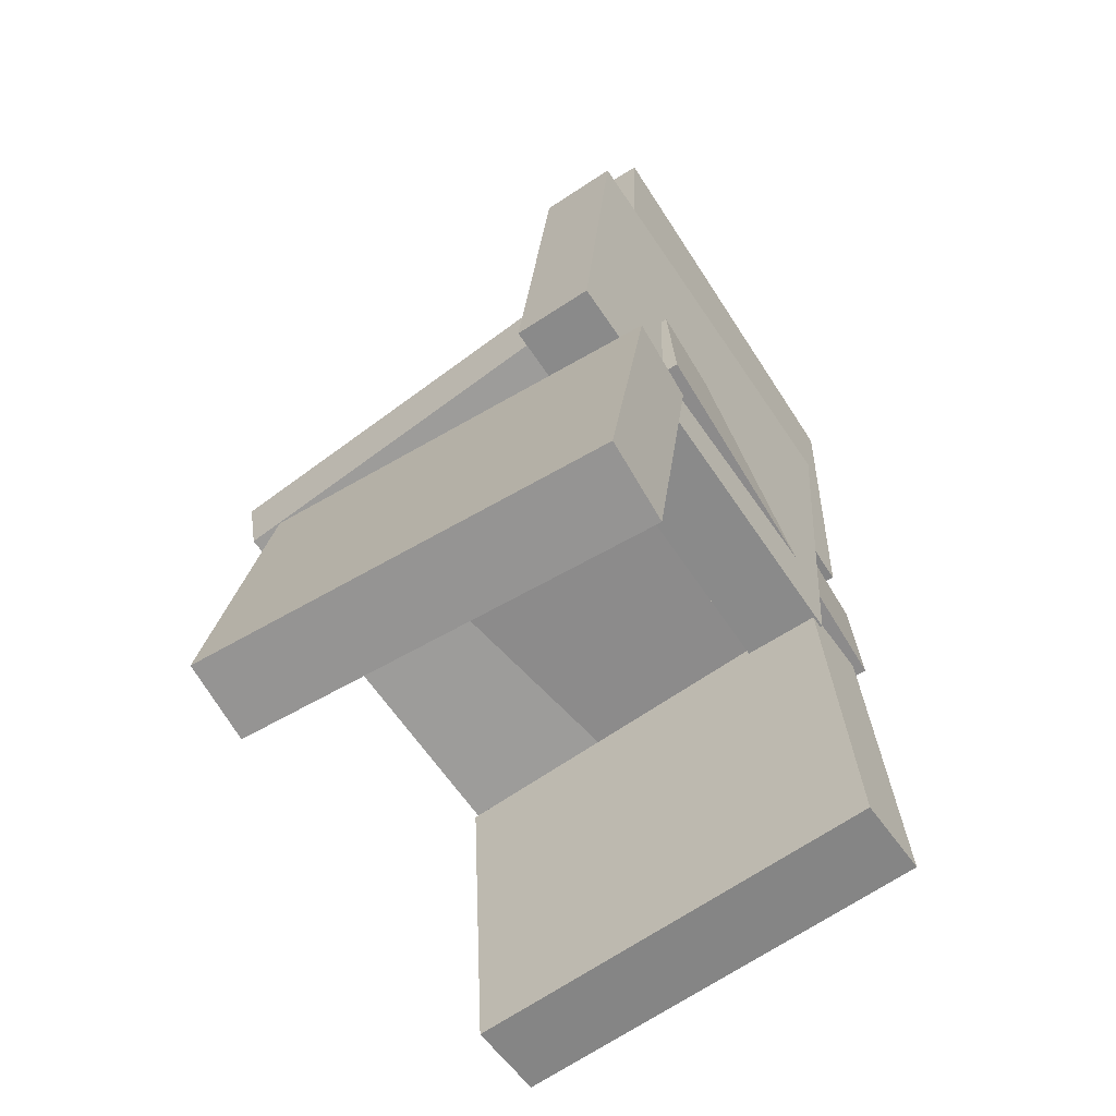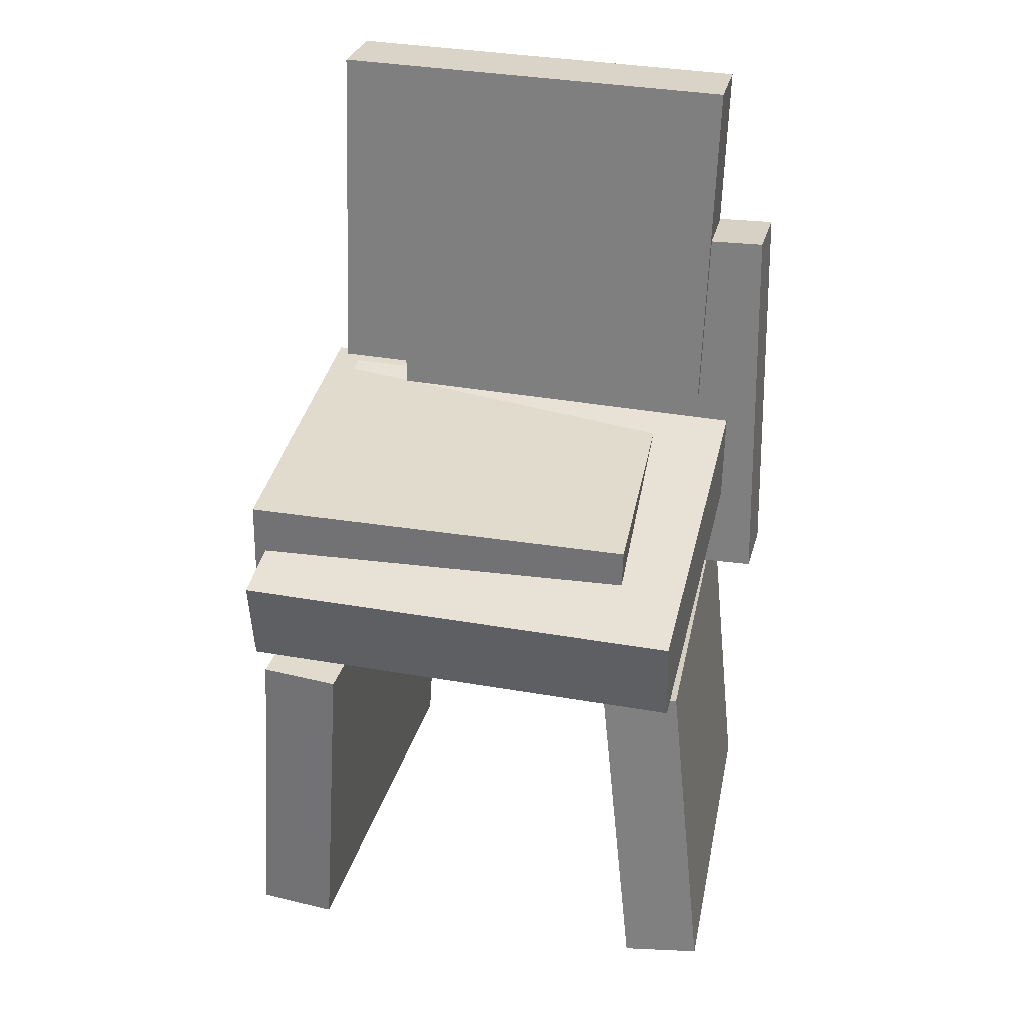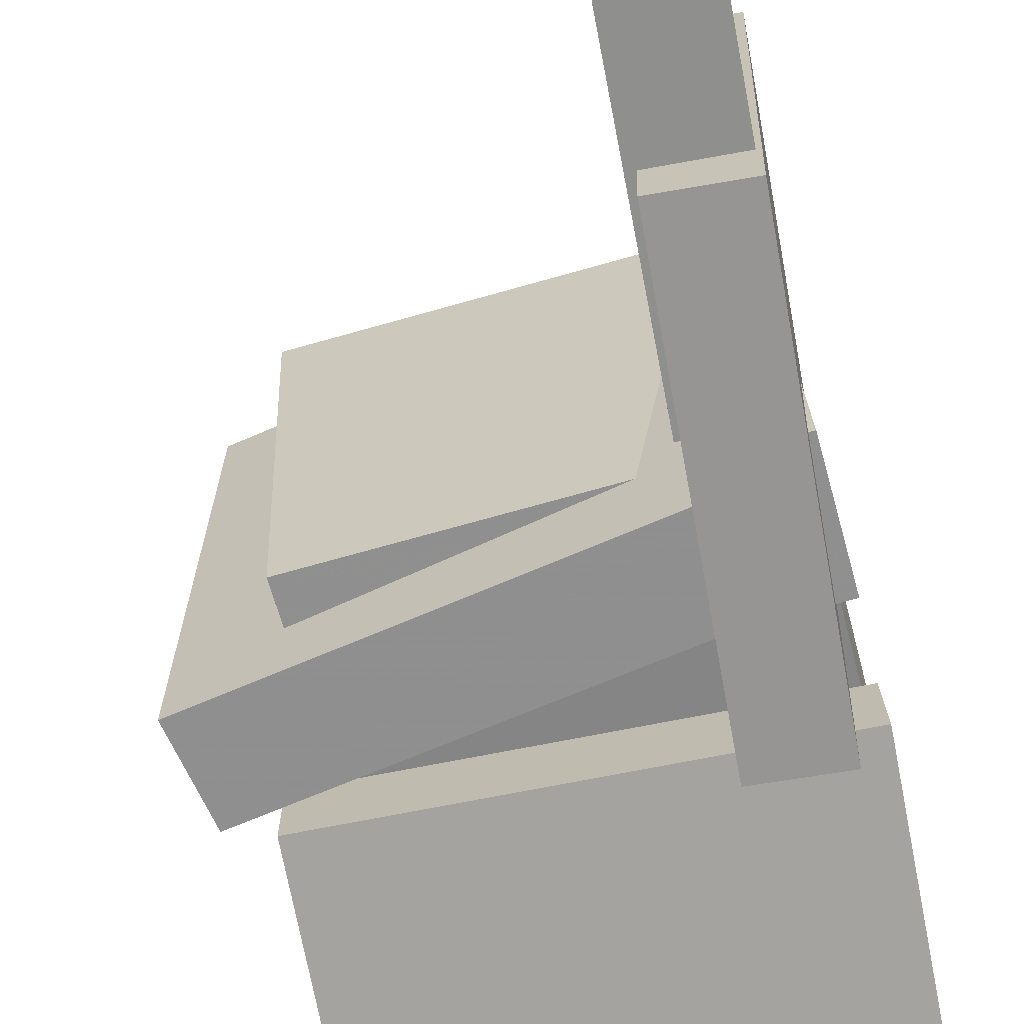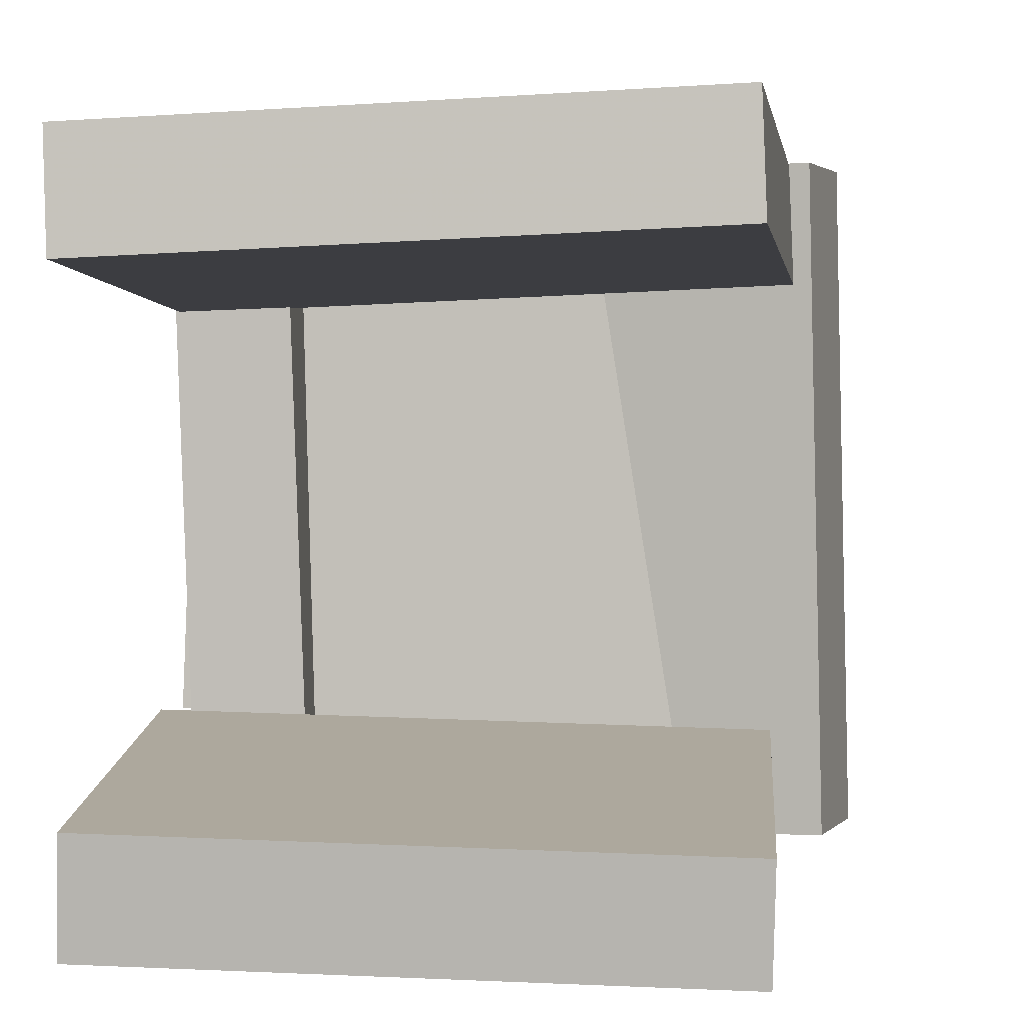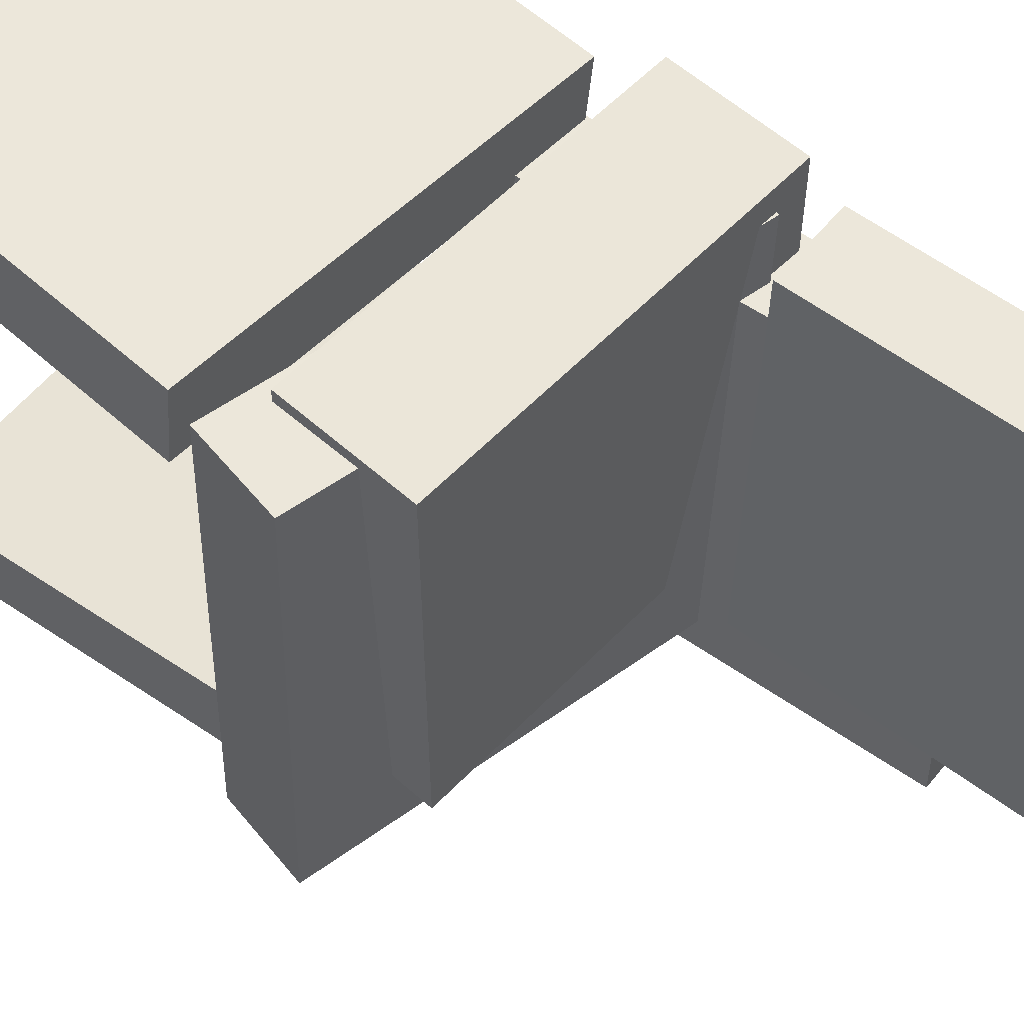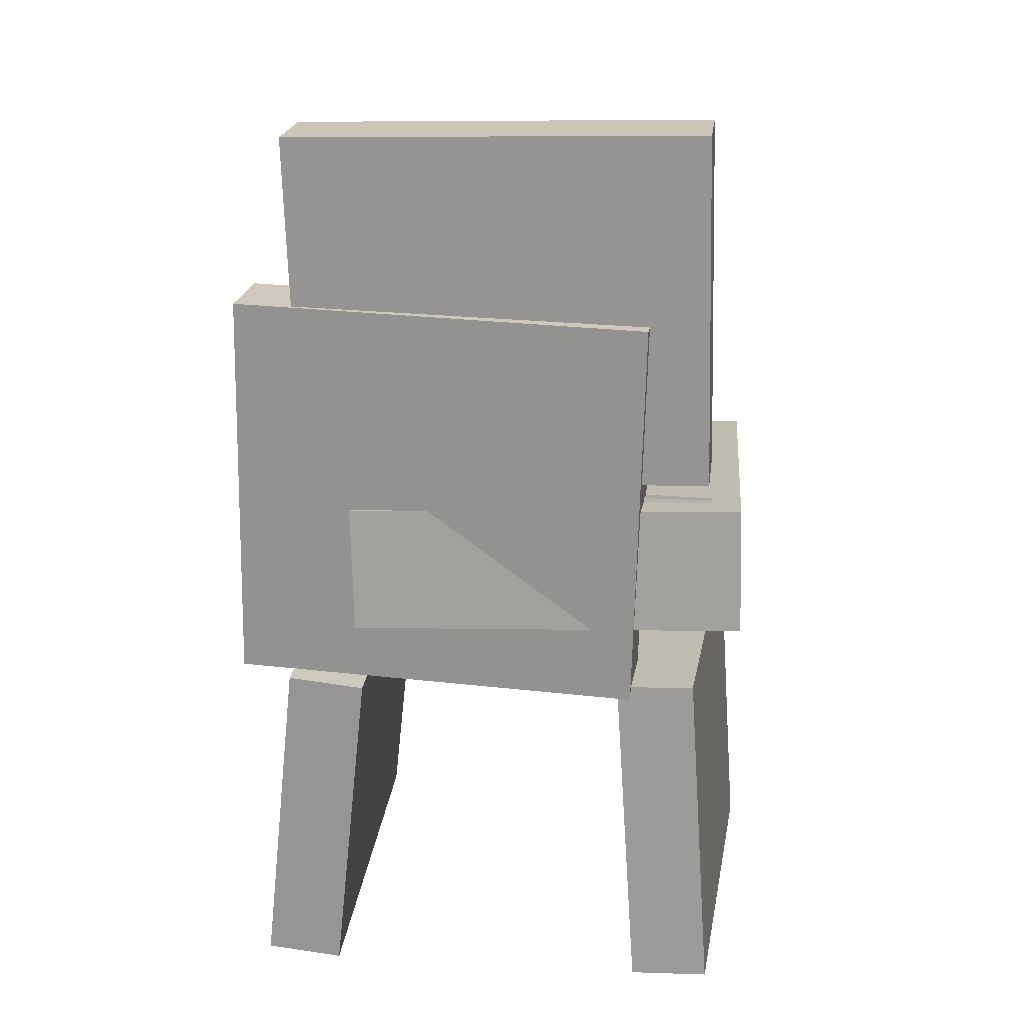
<metadata>
{"format":"obj","ext":"obj","renderer":"f3d","projection":"perspective","resolution":1024,"background":"white","views":[{"elev":-64.4,"azim":-147.2,"up":"+Y"},{"elev":31.1,"azim":102.4,"up":"+Y"},{"elev":-66.3,"azim":-166.0,"up":"+Z"},{"elev":2.1,"azim":6.9,"up":"+Z"},{"elev":54.5,"azim":131.5,"up":"+Z"},{"elev":18.4,"azim":-82.6,"up":"+Y"}]}
</metadata>
<code>
v -0.1425 0.08627 -0.2082
v 0.2184 0.02049 -0.1998
v -0.1571 0.00581 -0.2079
v 0.2038 -0.05998 -0.1995
v -0.1513 0.08939 0.1956
v 0.2096 0.02361 0.204
v -0.166 0.008931 0.1959
v 0.1949 -0.05686 0.2043
f 1.0 7.0 5.0
f 1.0 3.0 7.0
f 1.0 4.0 3.0
f 1.0 2.0 4.0
f 3.0 8.0 7.0
f 3.0 4.0 8.0
f 5.0 7.0 8.0
f 5.0 8.0 6.0
f 1.0 5.0 6.0
f 1.0 6.0 2.0
f 2.0 6.0 8.0
f 2.0 8.0 4.0
v -0.1803 -0.387 -0.2276
v -0.1956 -0.08852 -0.1939
v 0.1862 -0.3671 -0.2375
v 0.1709 -0.06863 -0.2038
v -0.1781 -0.3947 -0.1586
v -0.1933 -0.09621 -0.1249
v 0.1885 -0.3748 -0.1685
v 0.1732 -0.07632 -0.1348
f 9.0 15.0 13.0
f 9.0 11.0 15.0
f 9.0 12.0 11.0
f 9.0 10.0 12.0
f 11.0 16.0 15.0
f 11.0 12.0 16.0
f 13.0 15.0 16.0
f 13.0 16.0 14.0
f 9.0 13.0 14.0
f 9.0 14.0 10.0
f 10.0 14.0 16.0
f 10.0 16.0 12.0
v -0.1281 0.4301 0.1868
v -0.1281 0.4221 -0.1839
v -0.201 0.4261 0.1869
v -0.2011 0.4181 -0.1838
v -0.111 0.1172 0.1936
v -0.111 0.1092 -0.1771
v -0.1839 0.1132 0.1937
v -0.1839 0.1052 -0.177
f 17.0 23.0 21.0
f 17.0 19.0 23.0
f 17.0 20.0 19.0
f 17.0 18.0 20.0
f 19.0 24.0 23.0
f 19.0 20.0 24.0
f 21.0 23.0 24.0
f 21.0 24.0 22.0
f 17.0 21.0 22.0
f 17.0 22.0 18.0
f 18.0 22.0 24.0
f 18.0 24.0 20.0
v -0.1144 -0.09402 0.1288
v -0.1365 0.2619 0.1399
v -0.1833 -0.09824 0.1268
v -0.2054 0.2576 0.1378
v -0.1041 -0.08193 -0.2414
v -0.1262 0.274 -0.2304
v -0.173 -0.08614 -0.2435
v -0.1951 0.2697 -0.2325
f 25.0 31.0 29.0
f 25.0 27.0 31.0
f 25.0 28.0 27.0
f 25.0 26.0 28.0
f 27.0 32.0 31.0
f 27.0 28.0 32.0
f 29.0 31.0 32.0
f 29.0 32.0 30.0
f 25.0 29.0 30.0
f 25.0 30.0 26.0
f 26.0 30.0 32.0
f 26.0 32.0 28.0
v 0.1429 0.06963 -0.1446
v 0.1552 0.07967 0.2117
v 0.14 -0.04386 -0.1413
v 0.1523 -0.03383 0.215
v -0.1911 0.07846 -0.1333
v -0.1788 0.0885 0.223
v -0.194 -0.03503 -0.13
v -0.1817 -0.025 0.2263
f 33.0 39.0 37.0
f 33.0 35.0 39.0
f 33.0 36.0 35.0
f 33.0 34.0 36.0
f 35.0 40.0 39.0
f 35.0 36.0 40.0
f 37.0 39.0 40.0
f 37.0 40.0 38.0
f 33.0 37.0 38.0
f 33.0 38.0 34.0
f 34.0 38.0 40.0
f 34.0 40.0 36.0
v -0.1838 -0.08253 0.1849
v -0.1809 -0.08728 0.1146
v -0.1872 -0.3818 0.2049
v -0.1842 -0.3866 0.1346
v 0.1838 -0.08559 0.2006
v 0.1867 -0.09034 0.1303
v 0.1804 -0.3849 0.2206
v 0.1834 -0.3896 0.1503
f 41.0 47.0 45.0
f 41.0 43.0 47.0
f 41.0 44.0 43.0
f 41.0 42.0 44.0
f 43.0 48.0 47.0
f 43.0 44.0 48.0
f 45.0 47.0 48.0
f 45.0 48.0 46.0
f 41.0 45.0 46.0
f 41.0 46.0 42.0
f 42.0 46.0 48.0
f 42.0 48.0 44.0

</code>
